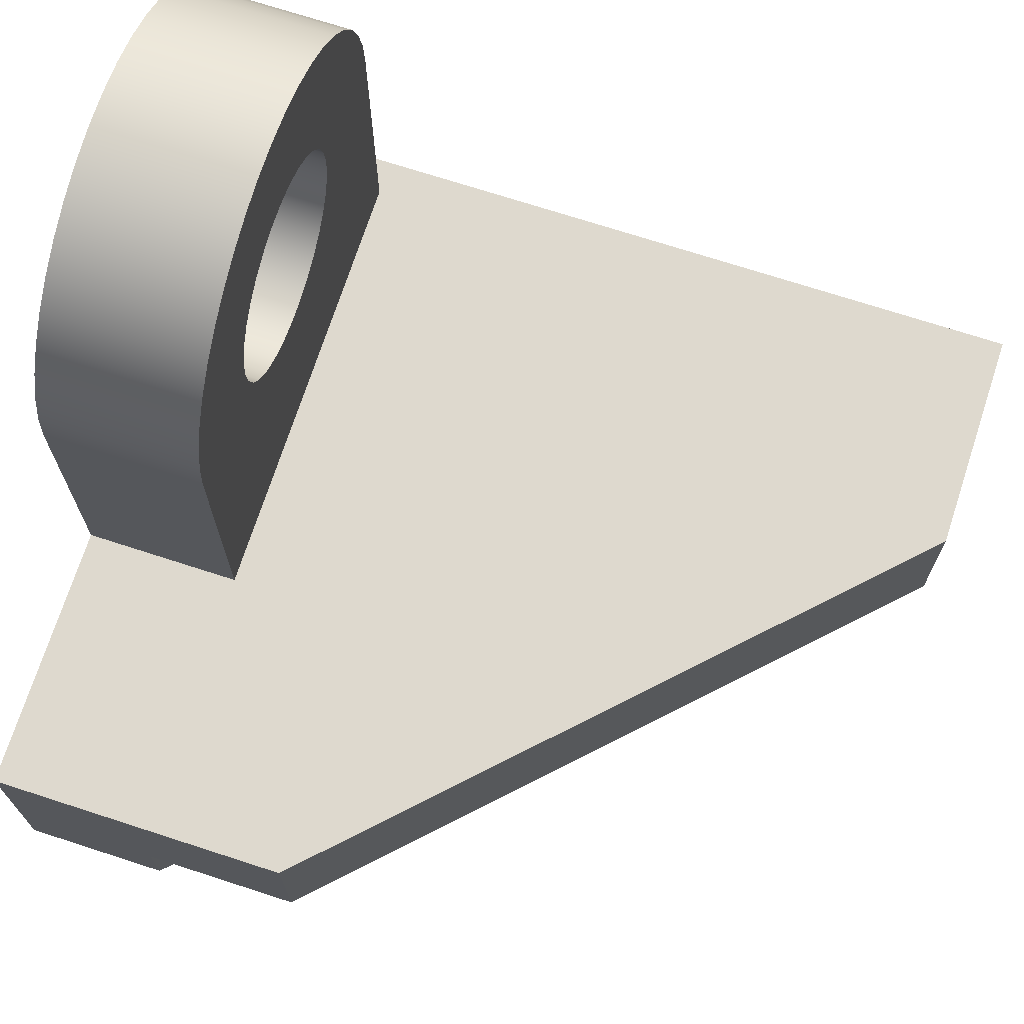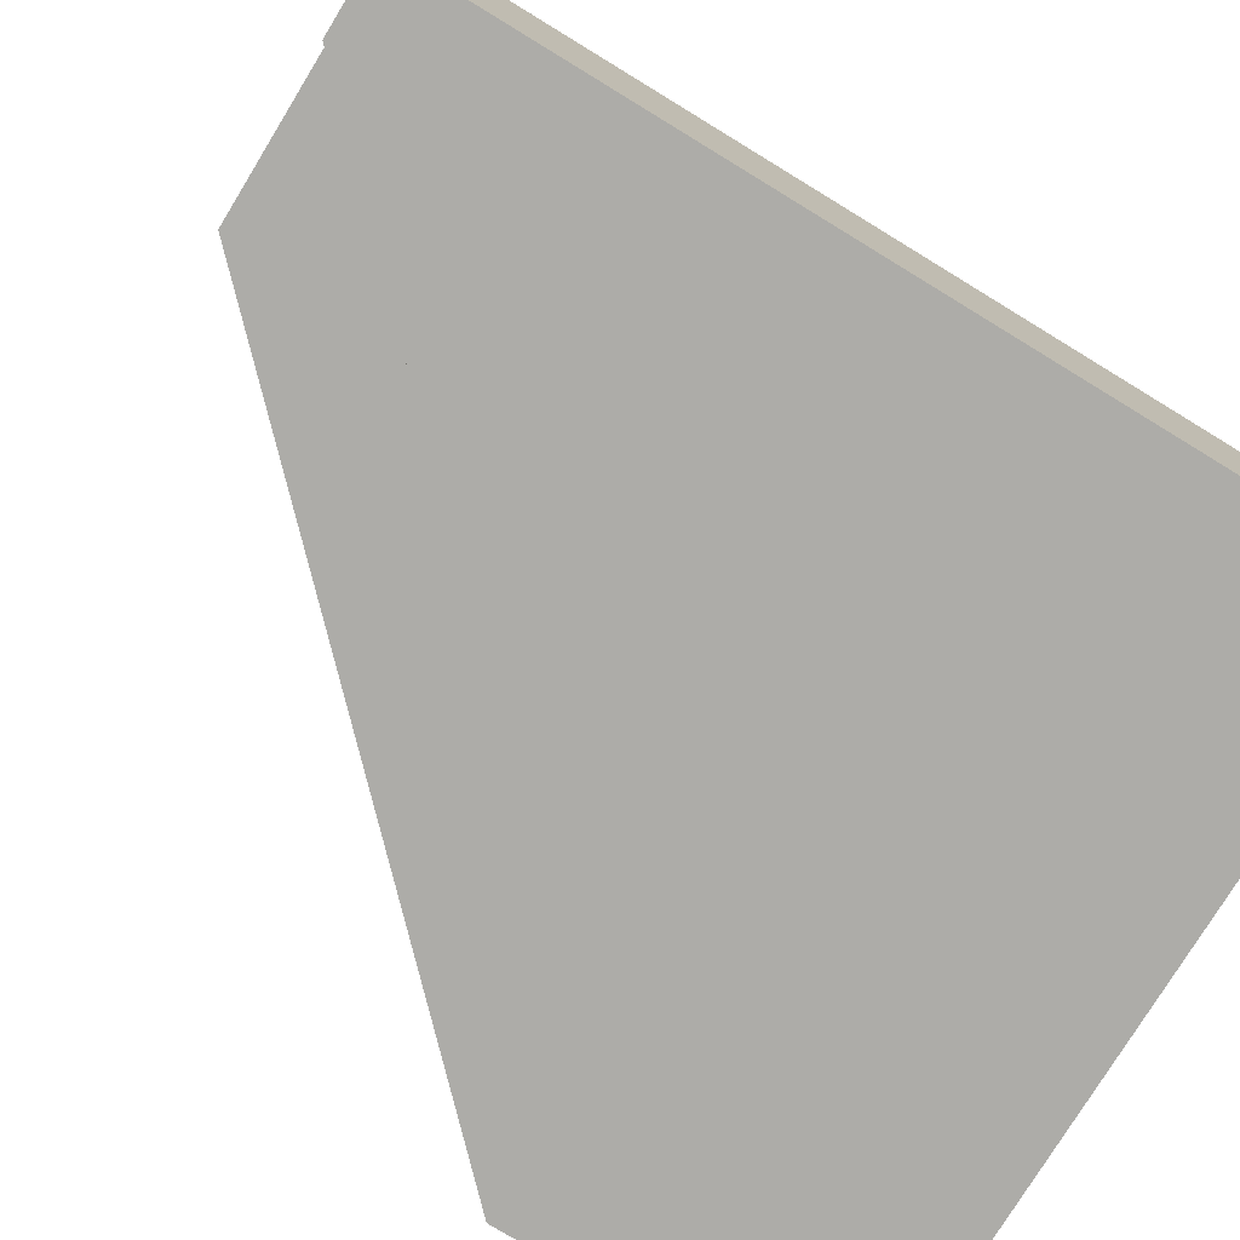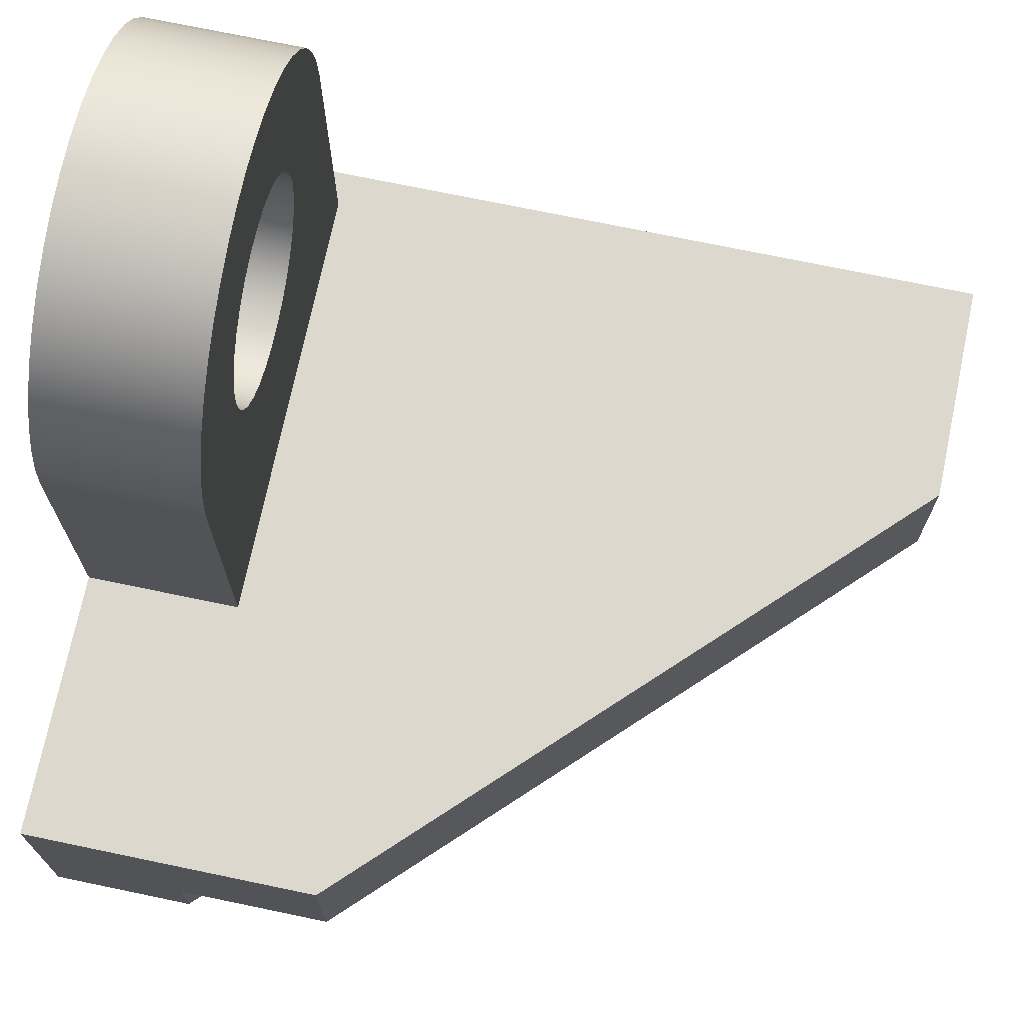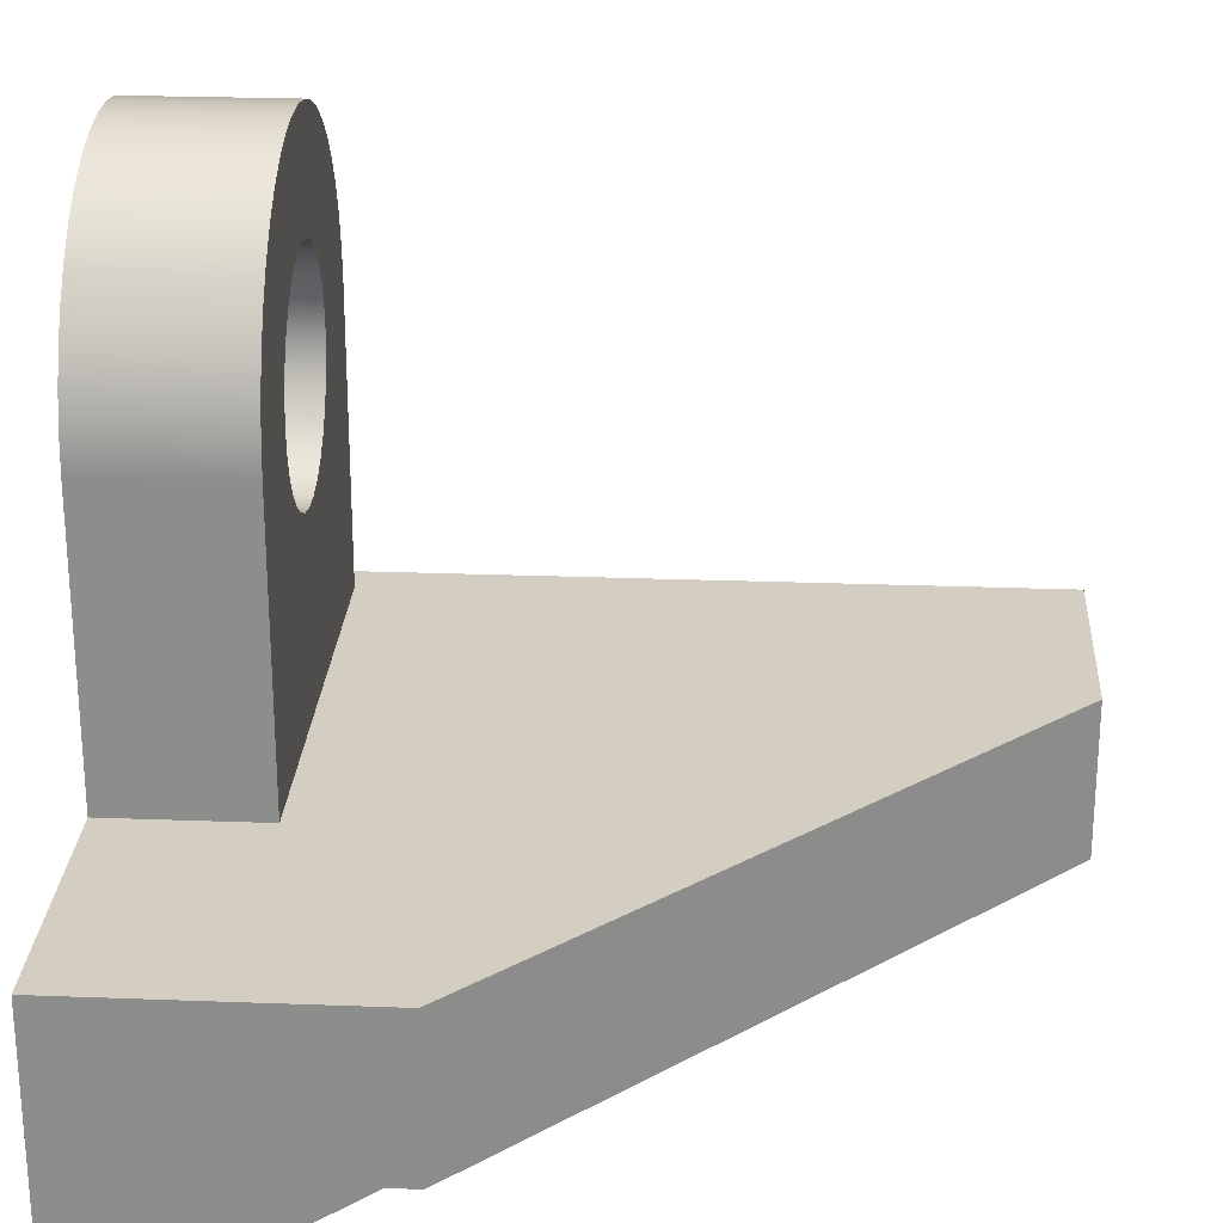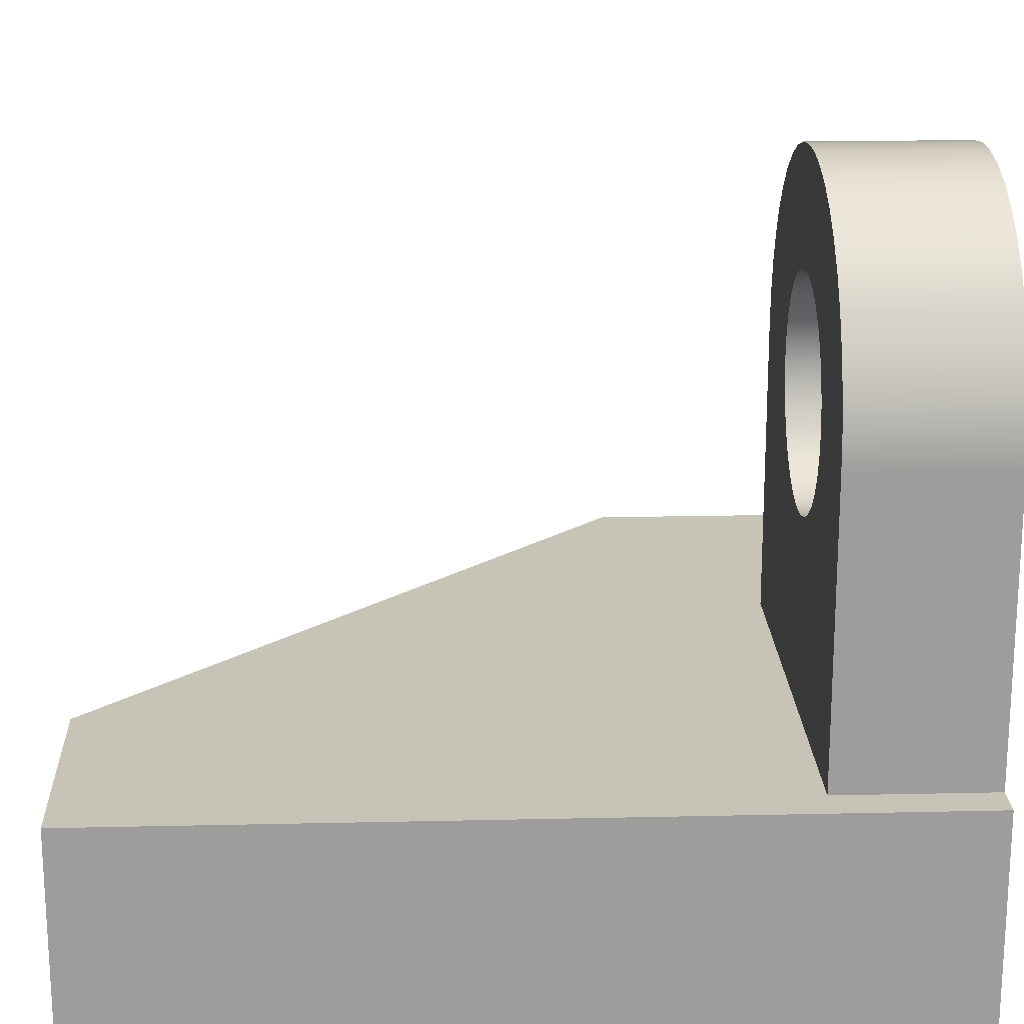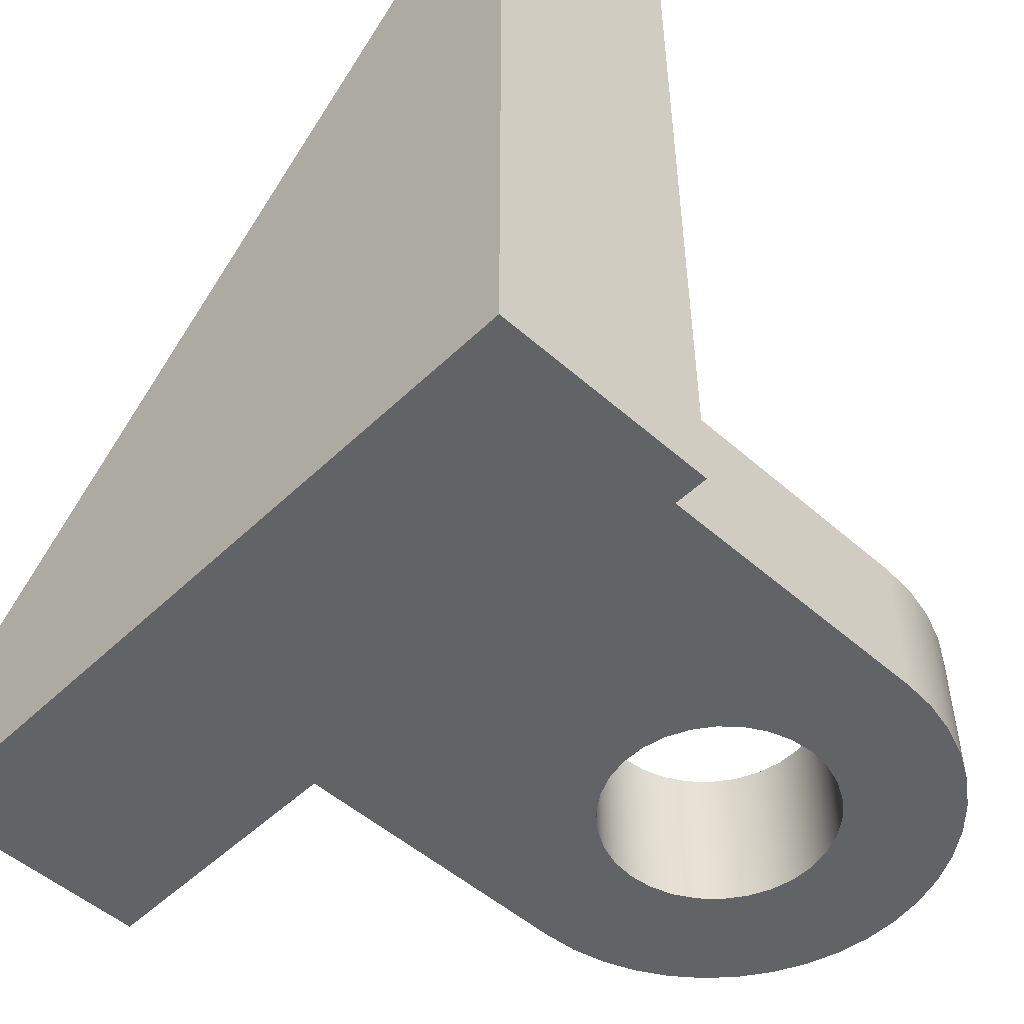
<metadata>
{"format":"obj","ext":"obj","renderer":"f3d","projection":"perspective","resolution":1024,"background":"white","views":[{"elev":71.5,"azim":108.0,"up":"+Z"},{"elev":-76.6,"azim":-121.4,"up":"+Z"},{"elev":72.1,"azim":101.8,"up":"+Z"},{"elev":25.1,"azim":93.5,"up":"+Z"},{"elev":19.6,"azim":-92.4,"up":"+Z"},{"elev":-50.9,"azim":-133.9,"up":"+Y"}]}
</metadata>
<code>
v 2.5 2.6 8.9
v 2.542 2.6 9.295
v 2.664 2.6 9.673
v 2.863 2.6 10.02
v 3.129 2.6 10.31
v 3.45 2.6 10.55
v 3.813 2.6 10.71
v 4.201 2.6 10.79
v 4.599 2.6 10.79
v 4.987 2.6 10.71
v 5.35 2.6 10.55
v 5.671 2.6 10.31
v 5.937 2.6 10.02
v 6.136 2.6 9.673
v 6.258 2.6 9.295
v 6.3 2.6 8.9
v 6.258 2.6 8.505
v 6.136 2.6 8.127
v 5.937 2.6 7.783
v 5.671 2.6 7.488
v 5.35 2.6 7.255
v 4.987 2.6 7.093
v 4.599 2.6 7.01
v 4.201 2.6 7.01
v 3.813 2.6 7.093
v 3.45 2.6 7.255
v 3.129 2.6 7.488
v 2.863 2.6 7.783
v 2.664 2.6 8.127
v 2.542 2.6 8.505
v 2.5 0 8.9
v 2.542 0 8.505
v 2.664 0 8.127
v 2.863 0 7.783
v 3.129 0 7.488
v 3.45 0 7.255
v 3.813 0 7.093
v 4.201 0 7.01
v 4.599 0 7.01
v 4.987 0 7.093
v 5.35 0 7.255
v 5.671 0 7.488
v 5.937 0 7.783
v 6.136 0 8.127
v 6.258 0 8.505
v 6.3 0 8.9
v 6.258 0 9.295
v 6.136 0 9.673
v 5.937 0 10.02
v 5.671 0 10.31
v 5.35 0 10.55
v 4.987 0 10.71
v 4.599 0 10.79
v 4.201 0 10.79
v 3.813 0 10.71
v 3.45 0 10.55
v 3.129 0 10.31
v 2.863 0 10.02
v 2.664 0 9.673
v 2.542 0 9.295
v 2.5 2.6 8.9
v 2.5 0 8.9
v 0.6 0 8.9
v 0.6424 0 9.466
v 0.7688 0 10.02
v 0.9763 0 10.55
v 1.26 0 11.04
v 1.614 0 11.48
v 2.031 0 11.87
v 2.5 0 12.19
v 3.012 0 12.44
v 3.554 0 12.6
v 4.116 0 12.69
v 4.684 0 12.69
v 5.246 0 12.6
v 5.788 0 12.44
v 6.3 0 12.19
v 6.769 0 11.87
v 7.186 0 11.48
v 7.54 0 11.04
v 7.824 0 10.55
v 8.031 0 10.02
v 8.158 0 9.466
v 8.2 0 8.9
v 8.2 2.6 8.9
v 8.158 2.6 9.466
v 8.031 2.6 10.02
v 7.824 2.6 10.55
v 7.54 2.6 11.04
v 7.186 2.6 11.48
v 6.769 2.6 11.87
v 6.3 2.6 12.19
v 5.788 2.6 12.44
v 5.246 2.6 12.6
v 4.684 2.6 12.69
v 4.116 2.6 12.69
v 3.554 2.6 12.6
v 3.012 2.6 12.44
v 2.5 2.6 12.19
v 2.031 2.6 11.87
v 1.614 2.6 11.48
v 1.26 2.6 11.04
v 0.9763 2.6 10.55
v 0.7688 2.6 10.02
v 0.6424 2.6 9.466
v 0.6 2.6 8.9
v 0.6 0 3.95
v 0.6 0 8.9
v 0.6 2.6 8.9
v 0.6 2.6 3.95
v 8.2 0 8.9
v 8.2 0 3.95
v 8.2 2.6 3.95
v 8.2 2.6 8.9
v 2.5 2.6 8.9
v 2.542 2.6 8.505
v 2.664 2.6 8.127
v 2.863 2.6 7.783
v 3.129 2.6 7.488
v 3.45 2.6 7.255
v 3.813 2.6 7.093
v 4.201 2.6 7.01
v 4.599 2.6 7.01
v 4.987 2.6 7.093
v 5.35 2.6 7.255
v 5.671 2.6 7.488
v 5.937 2.6 7.783
v 6.136 2.6 8.127
v 6.258 2.6 8.505
v 6.3 2.6 8.9
v 6.258 2.6 9.295
v 6.136 2.6 9.673
v 5.937 2.6 10.02
v 5.671 2.6 10.31
v 5.35 2.6 10.55
v 4.987 2.6 10.71
v 4.599 2.6 10.79
v 4.201 2.6 10.79
v 3.813 2.6 10.71
v 3.45 2.6 10.55
v 3.129 2.6 10.31
v 2.863 2.6 10.02
v 2.664 2.6 9.673
v 2.542 2.6 9.295
v 8.2 2.6 8.9
v 8.2 2.6 3.95
v 0.6 2.6 3.95
v 0.6 2.6 8.9
v 0.6424 2.6 9.466
v 0.7688 2.6 10.02
v 0.9763 2.6 10.55
v 1.26 2.6 11.04
v 1.614 2.6 11.48
v 2.031 2.6 11.87
v 2.5 2.6 12.19
v 3.012 2.6 12.44
v 3.554 2.6 12.6
v 4.116 2.6 12.69
v 4.684 2.6 12.69
v 5.246 2.6 12.6
v 5.788 2.6 12.44
v 6.3 2.6 12.19
v 6.769 2.6 11.87
v 7.186 2.6 11.48
v 7.54 2.6 11.04
v 7.824 2.6 10.55
v 8.031 2.6 10.02
v 8.158 2.6 9.466
v 12.7 2.4 0
v 1.2 13.9 0
v 1.2 13.9 1.3
v 12.7 2.4 1.3
v 3.8 13.9 1.3
v 12.7 5 1.3
v 12.7 2.4 1.3
v 1.2 13.9 1.3
v 12.7 2.4 0
v 12.7 2.4 1.3
v 12.7 5 1.3
v 12.7 5 3.95
v 12.7 0 3.95
v 12.7 0 0
v 12.7 5 1.3
v 3.8 13.9 1.3
v 3.8 13.9 3.95
v 12.7 5 3.95
v -6.613e-16 13.9 0
v 0 0 0
v 0 0 3.95
v -6.613e-16 13.9 3.95
v 1.2 13.9 1.3
v 1.2 13.9 0
v -6.613e-16 13.9 0
v -6.613e-16 13.9 3.95
v 3.8 13.9 3.95
v 3.8 13.9 1.3
v 2.5 0 8.9
v 2.542 0 9.295
v 2.664 0 9.673
v 2.863 0 10.02
v 3.129 0 10.31
v 3.45 0 10.55
v 3.813 0 10.71
v 4.201 0 10.79
v 4.599 0 10.79
v 4.987 0 10.71
v 5.35 0 10.55
v 5.671 0 10.31
v 5.937 0 10.02
v 6.136 0 9.673
v 6.258 0 9.295
v 6.3 0 8.9
v 6.258 0 8.505
v 6.136 0 8.127
v 5.937 0 7.783
v 5.671 0 7.488
v 5.35 0 7.255
v 4.987 0 7.093
v 4.599 0 7.01
v 4.201 0 7.01
v 3.813 0 7.093
v 3.45 0 7.255
v 3.129 0 7.488
v 2.863 0 7.783
v 2.664 0 8.127
v 2.542 0 8.505
v 0 0 0
v 12.7 0 0
v 12.7 0 3.95
v 8.2 0 3.95
v 8.2 0 8.9
v 8.158 0 9.466
v 8.031 0 10.02
v 7.824 0 10.55
v 7.54 0 11.04
v 7.186 0 11.48
v 6.769 0 11.87
v 6.3 0 12.19
v 5.788 0 12.44
v 5.246 0 12.6
v 4.684 0 12.69
v 4.116 0 12.69
v 3.554 0 12.6
v 3.012 0 12.44
v 2.5 0 12.19
v 2.031 0 11.87
v 1.614 0 11.48
v 1.26 0 11.04
v 0.9763 0 10.55
v 0.7688 0 10.02
v 0.6424 0 9.466
v 0.6 0 8.9
v 0.6 0 3.95
v 0 0 3.95
v 8.2 2.6 3.95
v 8.2 0 3.95
v 12.7 0 3.95
v 12.7 5 3.95
v 3.8 13.9 3.95
v -6.613e-16 13.9 3.95
v 0 0 3.95
v 0.6 0 3.95
v 0.6 2.6 3.95
v 1.2 13.9 0
v 12.7 2.4 0
v 12.7 0 0
v 0 0 0
v -6.613e-16 13.9 0
g 00cc1d5a-e2f5-11ea-88e5-54bf646e7e1f
f 2 60 1
f 1 60 62
f 61 31 30
f 30 31 32
f 30 32 33
f 2 3 60
f 60 3 59
f 59 3 4
f 59 4 58
f 58 4 5
f 58 5 57
f 57 5 6
f 57 6 56
f 56 6 7
f 56 7 55
f 55 7 8
f 55 8 54
f 54 8 9
f 54 9 53
f 53 9 10
f 53 10 52
f 52 10 11
f 52 11 51
f 51 11 12
f 51 12 50
f 50 12 13
f 50 13 49
f 49 13 14
f 49 14 48
f 48 14 15
f 48 15 47
f 47 15 16
f 47 16 46
f 46 16 17
f 46 17 45
f 45 17 18
f 45 18 44
f 44 18 19
f 44 19 43
f 43 19 20
f 43 20 42
f 42 20 21
f 42 21 41
f 41 21 22
f 41 22 40
f 40 22 23
f 40 23 39
f 39 23 24
f 39 24 38
f 38 24 25
f 38 25 37
f 37 25 26
f 37 26 36
f 36 26 27
f 36 27 35
f 35 27 28
f 35 28 34
f 34 28 29
f 34 29 33
f 33 29 30
g 00cc9282-e2f5-11ea-80a3-54bf646e7e1f
f 106 63 105
f 105 63 64
f 105 64 104
f 104 64 65
f 104 65 103
f 103 65 66
f 103 66 102
f 102 66 67
f 102 67 101
f 101 67 68
f 101 68 100
f 100 68 69
f 100 69 99
f 99 69 70
f 99 70 98
f 98 70 71
f 98 71 97
f 97 71 72
f 97 72 96
f 96 72 73
f 96 73 95
f 95 73 74
f 95 74 94
f 94 74 75
f 94 75 93
f 93 75 76
f 93 76 92
f 92 76 77
f 92 77 91
f 91 77 78
f 91 78 90
f 90 78 79
f 90 79 89
f 89 79 80
f 89 80 88
f 88 80 81
f 88 81 87
f 87 81 82
f 87 82 86
f 86 82 83
f 86 83 85
f 85 83 84
g 00cce09a-e2f5-11ea-b48e-54bf646e7e1f
f 107 108 110
f 110 108 109
g 00cd55c6-e2f5-11ea-a8f6-54bf646e7e1f
f 111 112 114
f 114 112 113
g 00cda3de-e2f5-11ea-97e4-54bf646e7e1f
f 116 148 115
f 115 148 149
f 115 149 144
f 144 149 150
f 144 150 151
f 116 117 148
f 148 117 118
f 148 118 147
f 147 118 119
f 147 119 120
f 120 121 147
f 147 121 122
f 147 122 123
f 147 123 146
f 146 123 124
f 146 124 125
f 125 126 146
f 146 126 127
f 146 127 145
f 145 127 128
f 145 128 129
f 129 130 145
f 145 130 168
f 168 130 131
f 168 131 167
f 167 131 166
f 166 131 132
f 166 132 165
f 165 132 133
f 165 133 164
f 164 133 163
f 163 133 134
f 163 134 162
f 162 134 135
f 162 135 161
f 161 135 136
f 161 136 160
f 160 136 137
f 160 137 159
f 159 137 138
f 159 138 158
f 158 138 157
f 157 138 139
f 157 139 156
f 156 139 140
f 156 140 155
f 155 140 141
f 155 141 154
f 154 141 142
f 154 142 153
f 153 142 152
f 152 142 143
f 152 143 151
f 151 143 144
g 00a18af6-e2f5-11ea-a825-54bf646e7e1f
f 169 170 172
f 172 170 171
g 00a1d91a-e2f5-11ea-b2f2-54bf646e7e1f
f 174 175 173
f 173 175 176
g 007d616c-e2f5-11ea-a333-54bf646e7e1f
f 177 178 182
f 182 178 181
f 181 178 180
f 180 178 179
g 007d3a62-e2f5-11ea-a0eb-54bf646e7e1f
f 183 184 186
f 186 184 185
g 007cec2e-e2f5-11ea-bea1-54bf646e7e1f
f 187 188 190
f 190 188 189
g 007d1346-e2f5-11ea-ba8c-54bf646e7e1f
f 192 193 191
f 191 193 194
f 191 194 195
f 195 196 191
g 007daf86-e2f5-11ea-a65b-54bf646e7e1f
f 198 251 197
f 197 251 252
f 197 252 226
f 226 252 225
f 225 252 224
f 224 252 253
f 224 253 223
f 223 253 222
f 222 253 221
f 221 253 220
f 220 253 230
f 220 230 219
f 219 230 218
f 218 230 217
f 217 230 216
f 216 230 215
f 215 230 231
f 215 231 214
f 214 231 213
f 213 231 212
f 212 231 232
f 212 232 211
f 211 232 233
f 211 233 210
f 210 233 234
f 210 234 209
f 209 234 235
f 209 235 236
f 251 198 250
f 250 198 199
f 250 199 249
f 249 199 200
f 249 200 248
f 248 200 247
f 247 200 201
f 247 201 246
f 246 201 202
f 246 202 245
f 245 202 244
f 244 202 203
f 244 203 243
f 243 203 204
f 243 204 242
f 242 204 205
f 242 205 241
f 241 205 240
f 240 205 206
f 240 206 239
f 239 206 207
f 239 207 238
f 238 207 237
f 237 207 208
f 237 208 236
f 236 208 209
f 228 230 227
f 227 230 253
f 227 253 254
f 228 229 230
g 007dd68c-e2f5-11ea-a383-54bf646e7e1f
f 256 257 255
f 255 257 258
f 255 258 259
f 255 259 263
f 263 259 260
f 263 260 261
f 261 262 263
g 007dfda8-e2f5-11ea-aaf3-54bf646e7e1f
f 268 264 267
f 267 264 265
f 267 265 266

</code>
